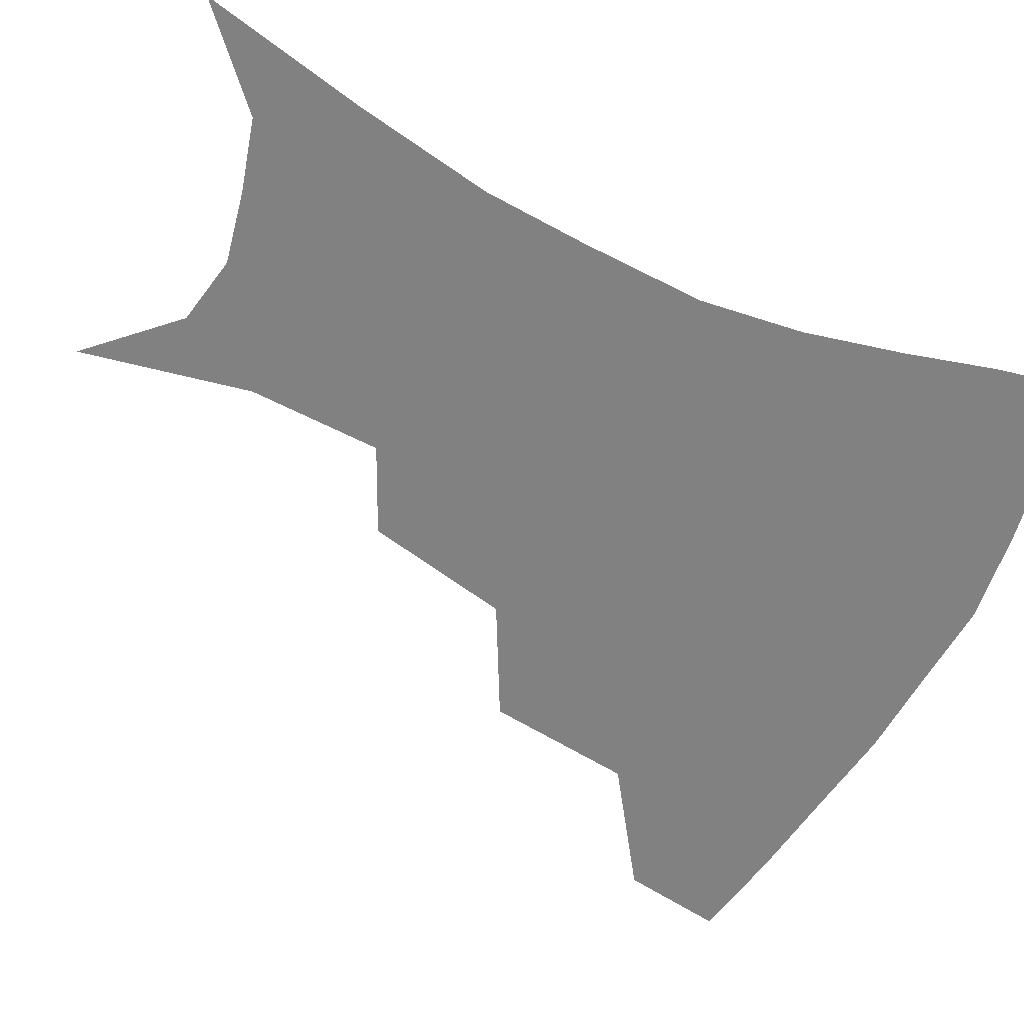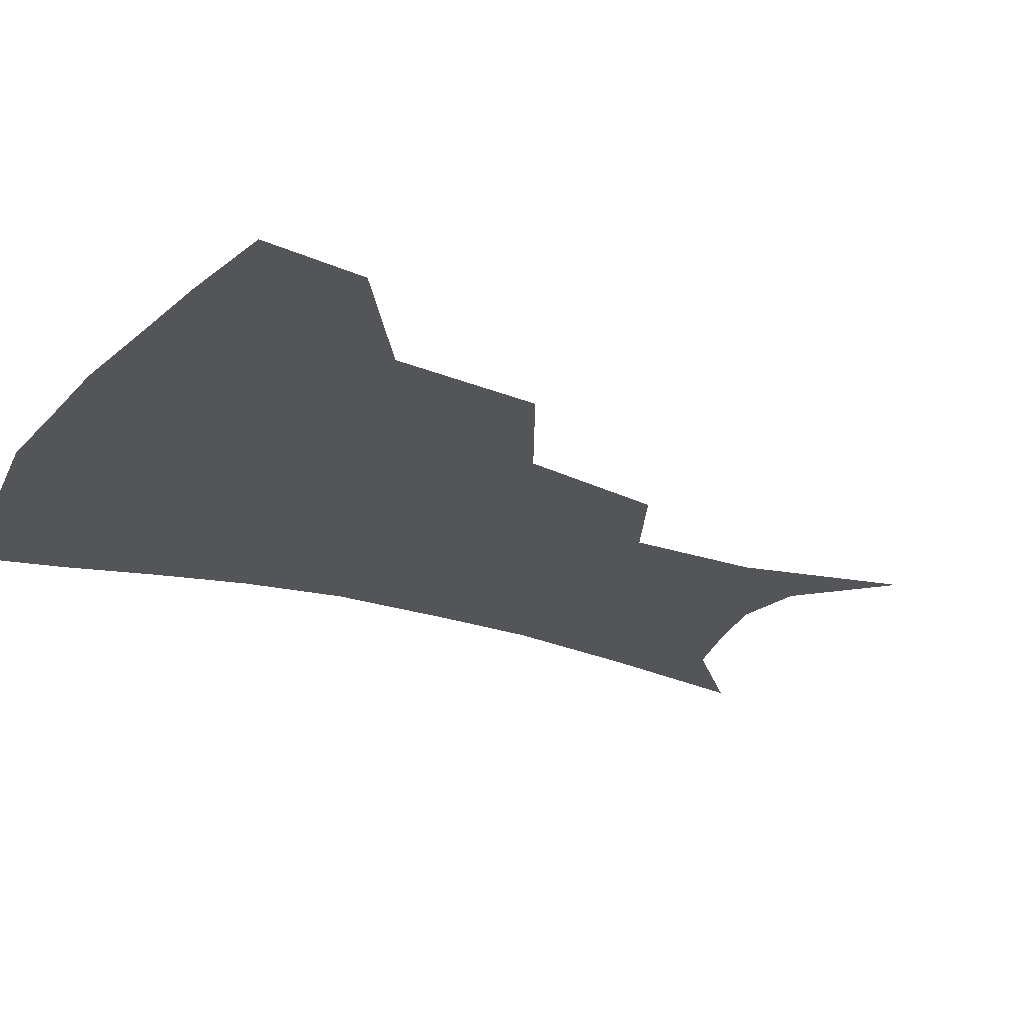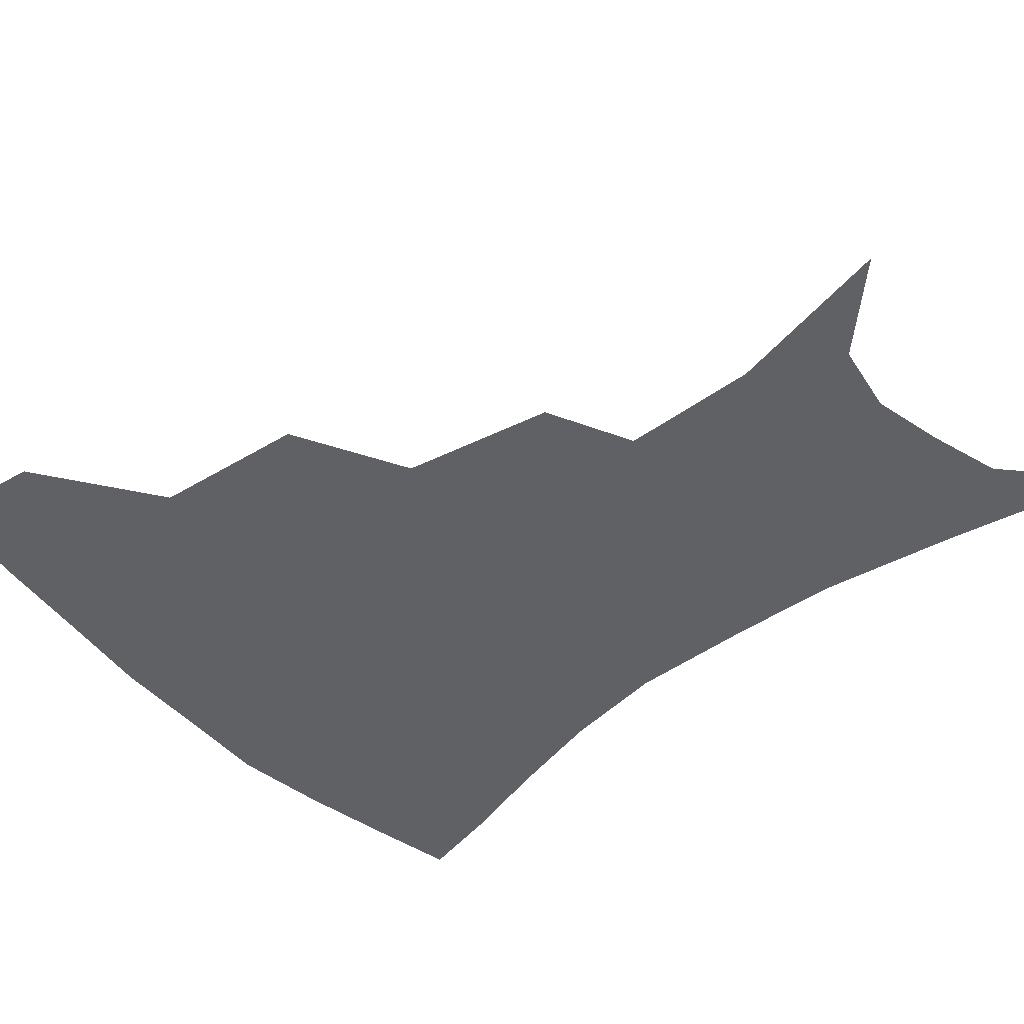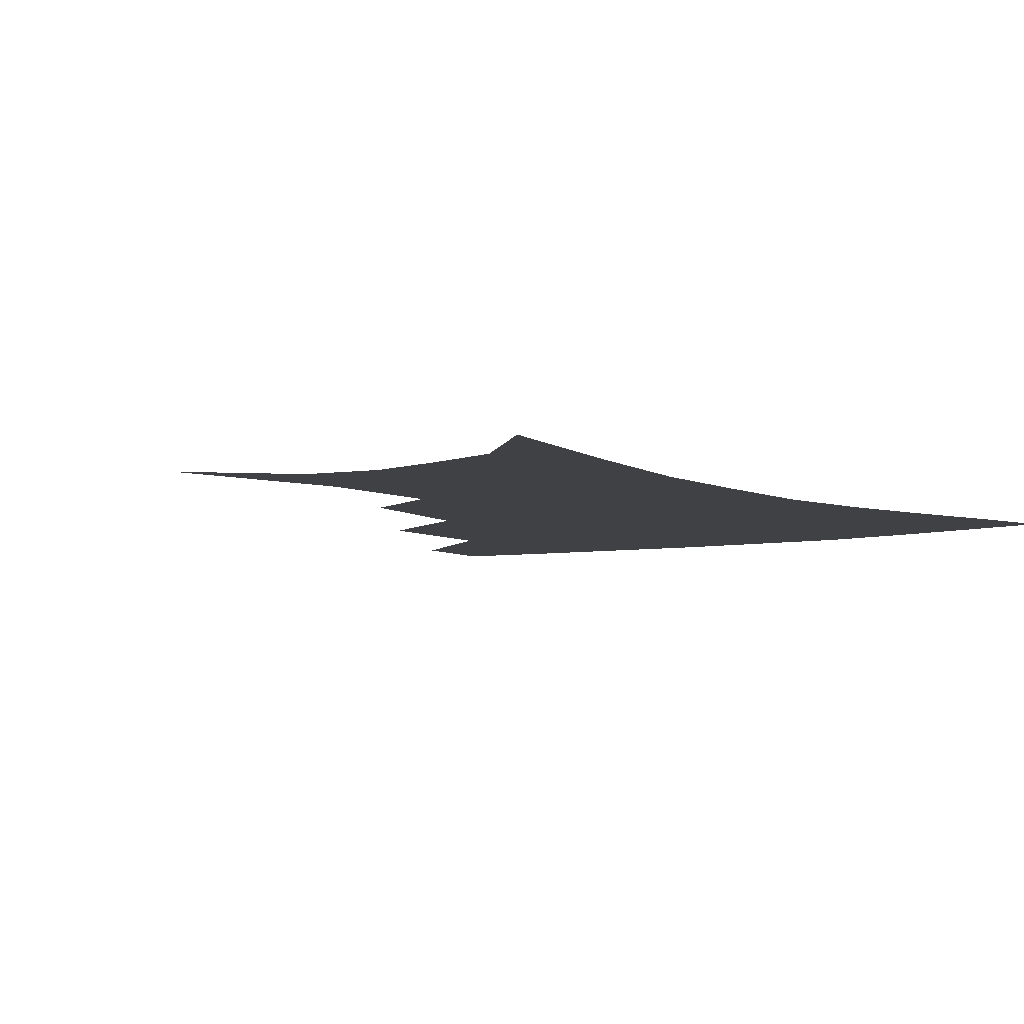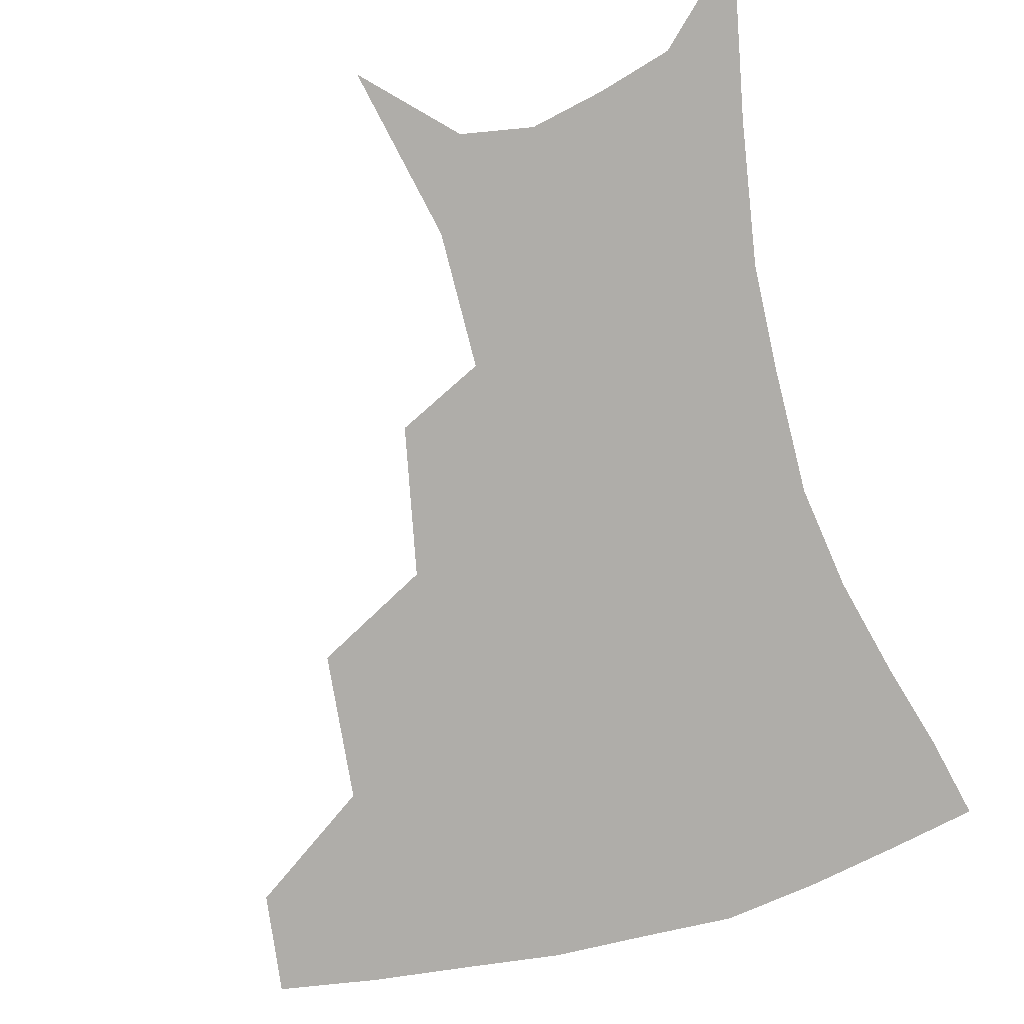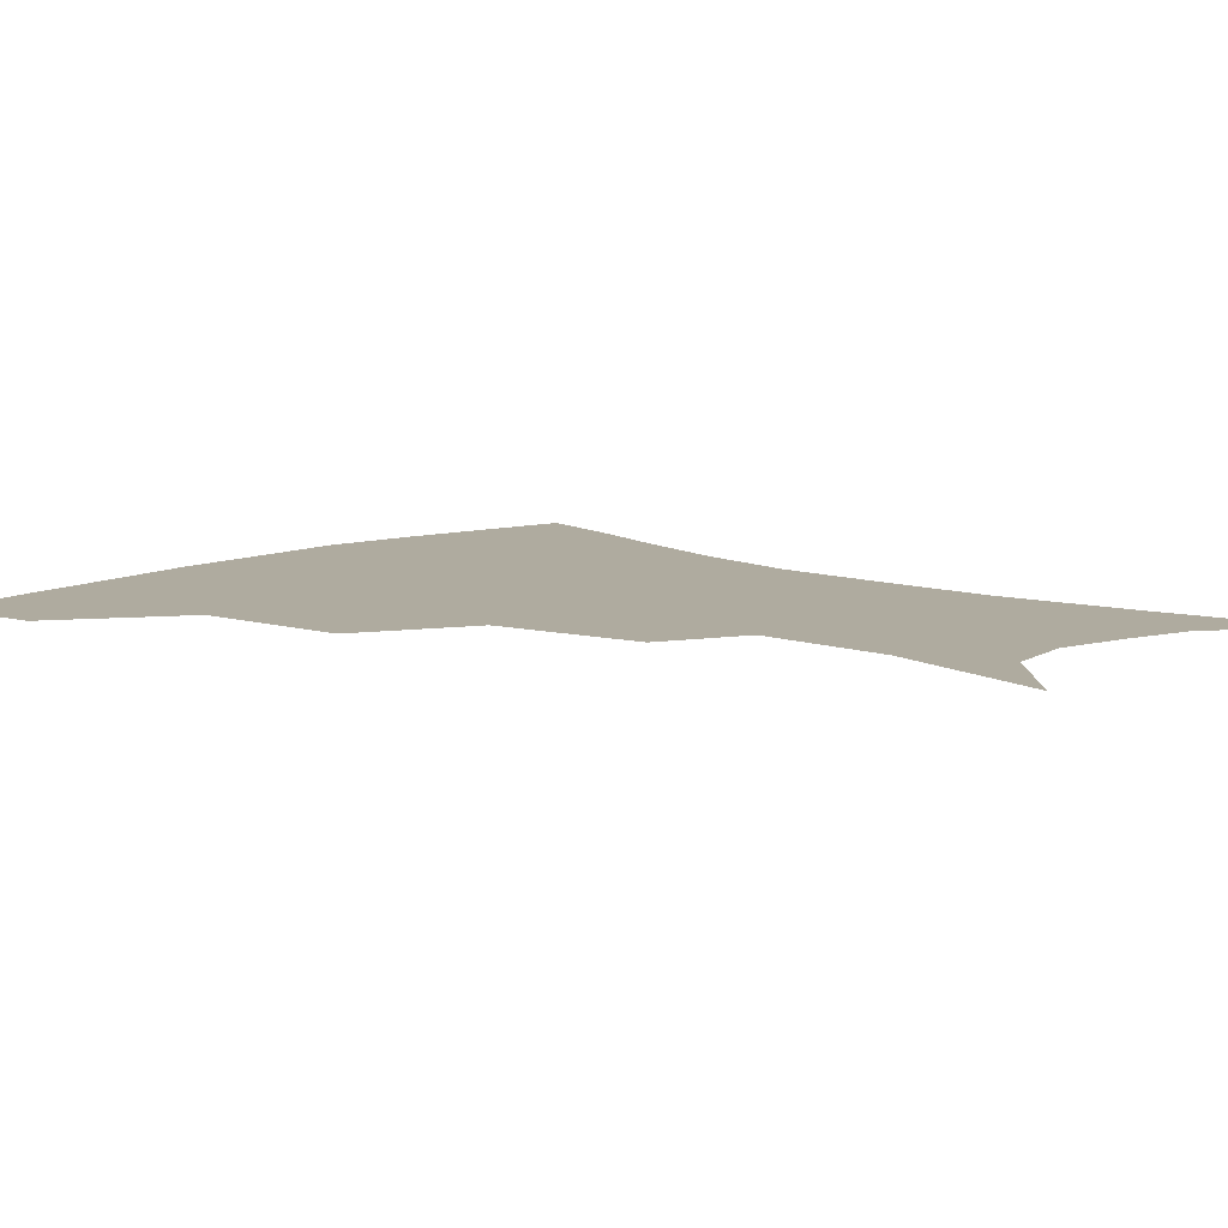
<metadata>
{"format":"obj","ext":"obj","renderer":"f3d","projection":"perspective","resolution":1024,"background":"white","views":[{"elev":-60.5,"azim":63.5,"up":"+Z"},{"elev":-24.1,"azim":-118.5,"up":"+Z"},{"elev":-46.3,"azim":-49.2,"up":"+Z"},{"elev":-5.6,"azim":35.9,"up":"+Z"},{"elev":-77.4,"azim":15.5,"up":"+Z"},{"elev":9.6,"azim":-46.7,"up":"+Z"}]}
</metadata>
<code>
v 460.8 351.1 0
v 456.5 382.2 0
v 501.8 280.5 0
v 496.9 325.8 0
v 491.5 357.2 0
v 486.4 387.2 0
v 545 217.4 0
v 535.9 262.3 0
v 529 302.4 0
v 524.7 334.1 0
v 520.2 362 0
v 516 390.9 0
v 560.7 112.6 0
v 571.7 164 0
v 570.8 204.8 0
v 562.5 238.3 0
v 556.8 277.7 0
v 554.1 312.1 0
v 551.3 339.1 0
v 548.1 365.6 0
v 544.6 394.6 0
v 585.1 137.2 0
v 589.8 180.4 0
v 586.2 216.6 0
v 581.3 251.7 0
v 578.4 285.8 0
v 577.9 317.1 0
v 577.2 341.8 0
v 576.4 366.9 0
v 573.2 395.8 0
v 606.4 141 0
v 606.5 181.2 0
v 602.7 223.3 0
v 600.1 257.8 0
v 599.6 289.2 0
v 600.4 317.5 0
v 601.9 342.8 0
v 602.6 367.2 0
v 600.6 397.1 0
v 628.2 136.4 0
v 623.4 184.5 0
v 619.5 224.6 0
v 618.5 257.4 0
v 619.5 288.6 0
v 622.2 316.5 0
v 625.4 341.1 0
v 628.7 365.5 0
v 629.1 393.1 0
v 650 130.3 0
v 642 178.1 0
v 637.5 217.4 0
v 636.9 249.2 0
v 638.4 281.4 0
v 642.3 312.1 0
v 647.9 338 0
v 653.2 362.6 0
v 656.8 387.8 0
v 676.4 105.3 0
v 666.3 155.6 0
v 659.3 198.2 0
v 657.6 230.6 0
v 656.8 268.6 0
v 661.3 300.3 0
v 668.6 330.2 0
v 676.4 357.7 0
v 682.1 382.5 0
v 721 391 0
f 4 5 1
f 1 5 2
f 5 6 2
f 8 9 3
f 3 9 4
f 9 10 4
f 4 10 5
f 10 11 5
f 5 11 6
f 11 12 6
f 15 16 7
f 7 16 8
f 16 17 8
f 8 17 9
f 17 18 9
f 9 18 10
f 18 19 10
f 10 19 11
f 19 20 11
f 11 20 12
f 20 21 12
f 13 22 14
f 22 23 14
f 14 23 15
f 23 24 15
f 15 24 16
f 24 25 16
f 16 25 17
f 25 26 17
f 17 26 18
f 26 27 18
f 18 27 19
f 27 28 19
f 19 28 20
f 28 29 20
f 20 29 21
f 29 30 21
f 22 31 23
f 31 32 23
f 23 32 24
f 32 33 24
f 24 33 25
f 33 34 25
f 25 34 26
f 34 35 26
f 26 35 27
f 35 36 27
f 27 36 28
f 36 37 28
f 28 37 29
f 37 38 29
f 29 38 30
f 38 39 30
f 31 40 32
f 40 41 32
f 32 41 33
f 41 42 33
f 33 42 34
f 42 43 34
f 34 43 35
f 43 44 35
f 35 44 36
f 44 45 36
f 36 45 37
f 45 46 37
f 37 46 38
f 46 47 38
f 38 47 39
f 47 48 39
f 40 49 41
f 49 50 41
f 41 50 42
f 50 51 42
f 42 51 43
f 51 52 43
f 43 52 44
f 52 53 44
f 44 53 45
f 53 54 45
f 45 54 46
f 54 55 46
f 46 55 47
f 55 56 47
f 47 56 48
f 56 57 48
f 49 58 50
f 58 59 50
f 50 59 51
f 59 60 51
f 51 60 52
f 60 61 52
f 52 61 53
f 61 62 53
f 53 62 54
f 62 63 54
f 54 63 55
f 63 64 55
f 55 64 56
f 64 65 56
f 56 65 57
f 65 66 57

</code>
